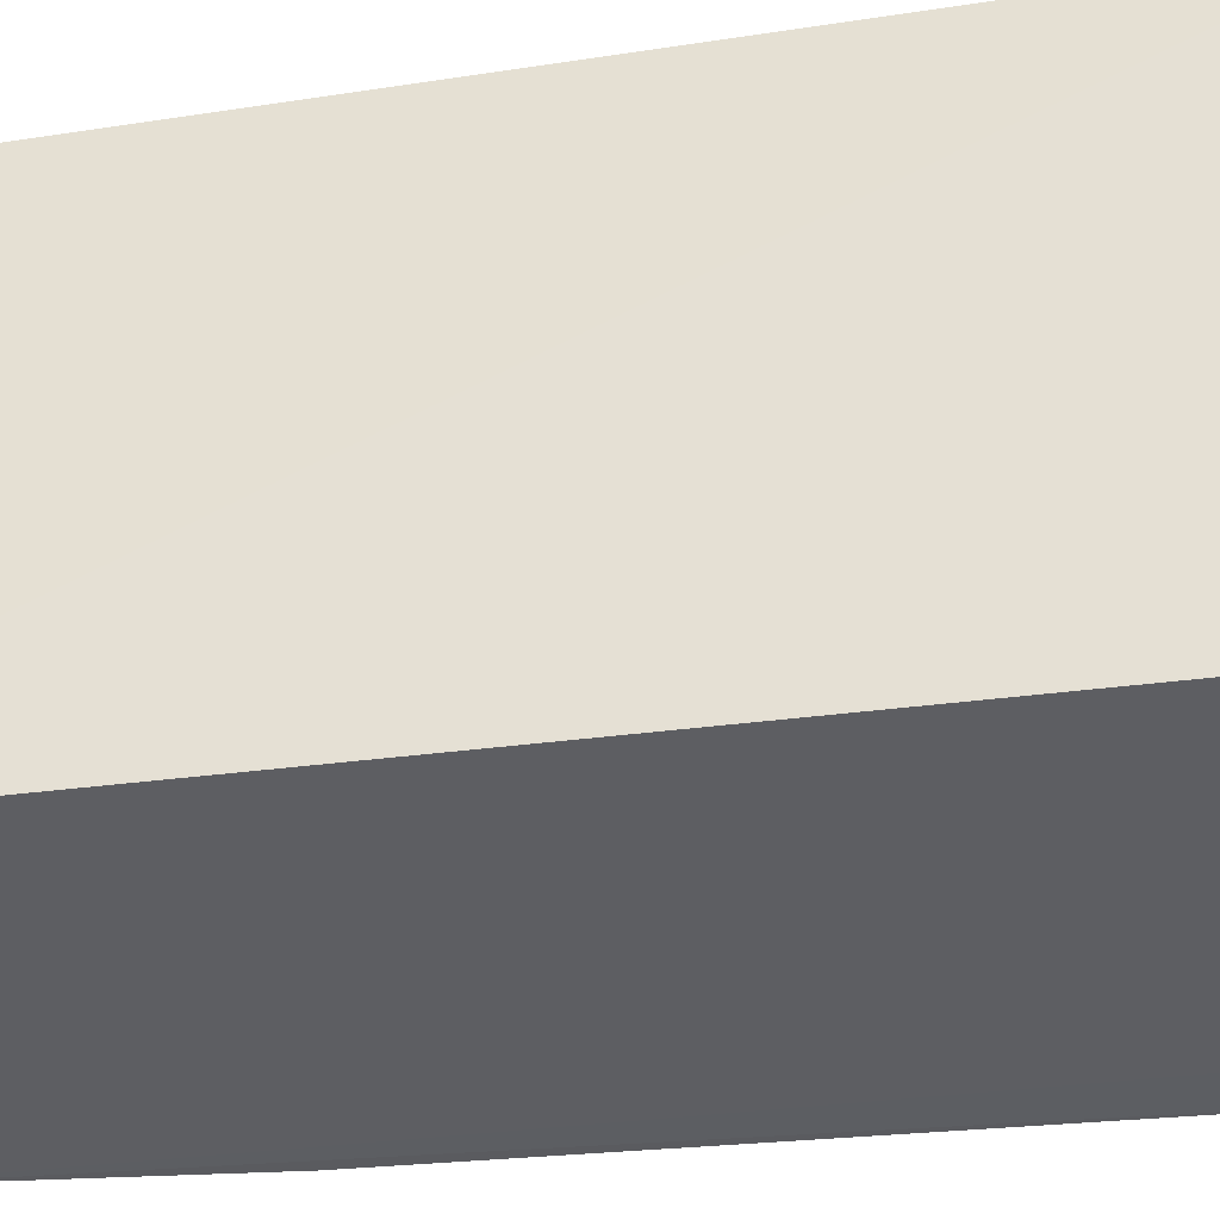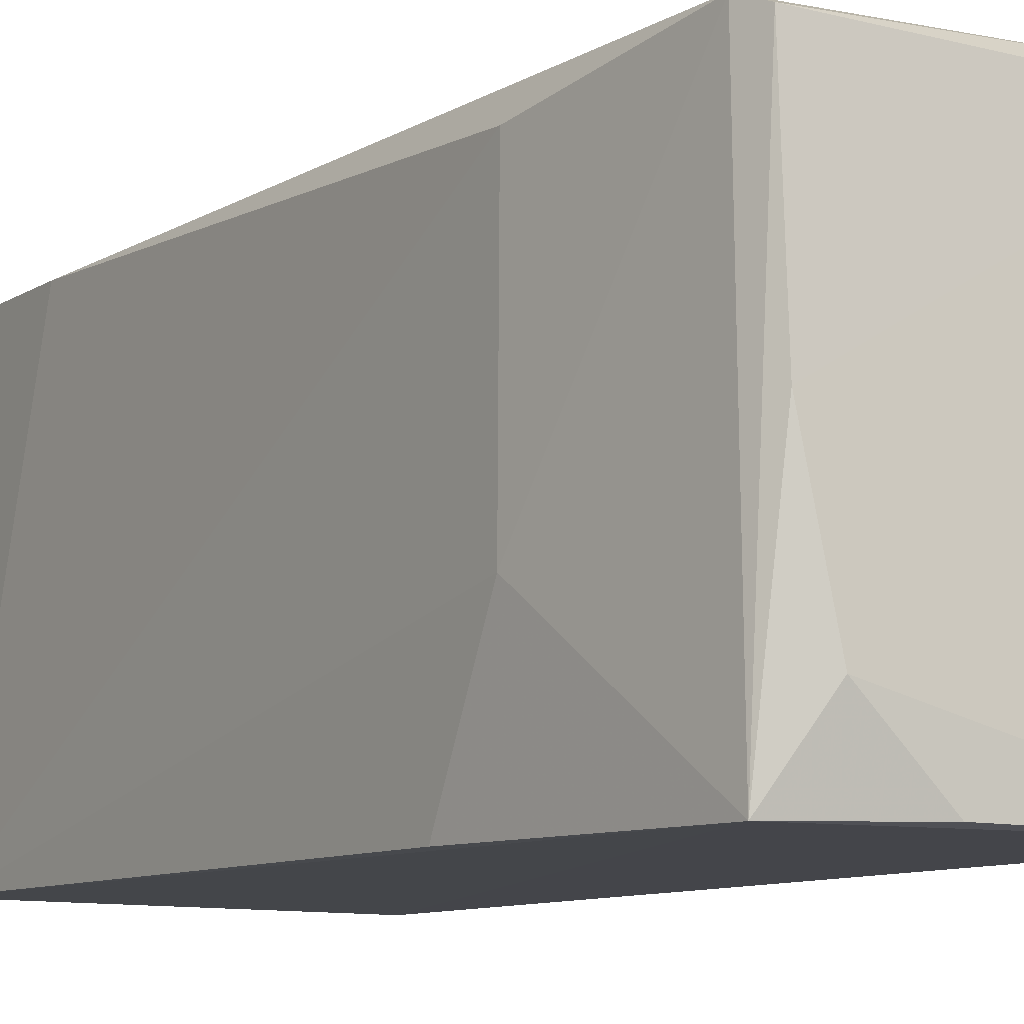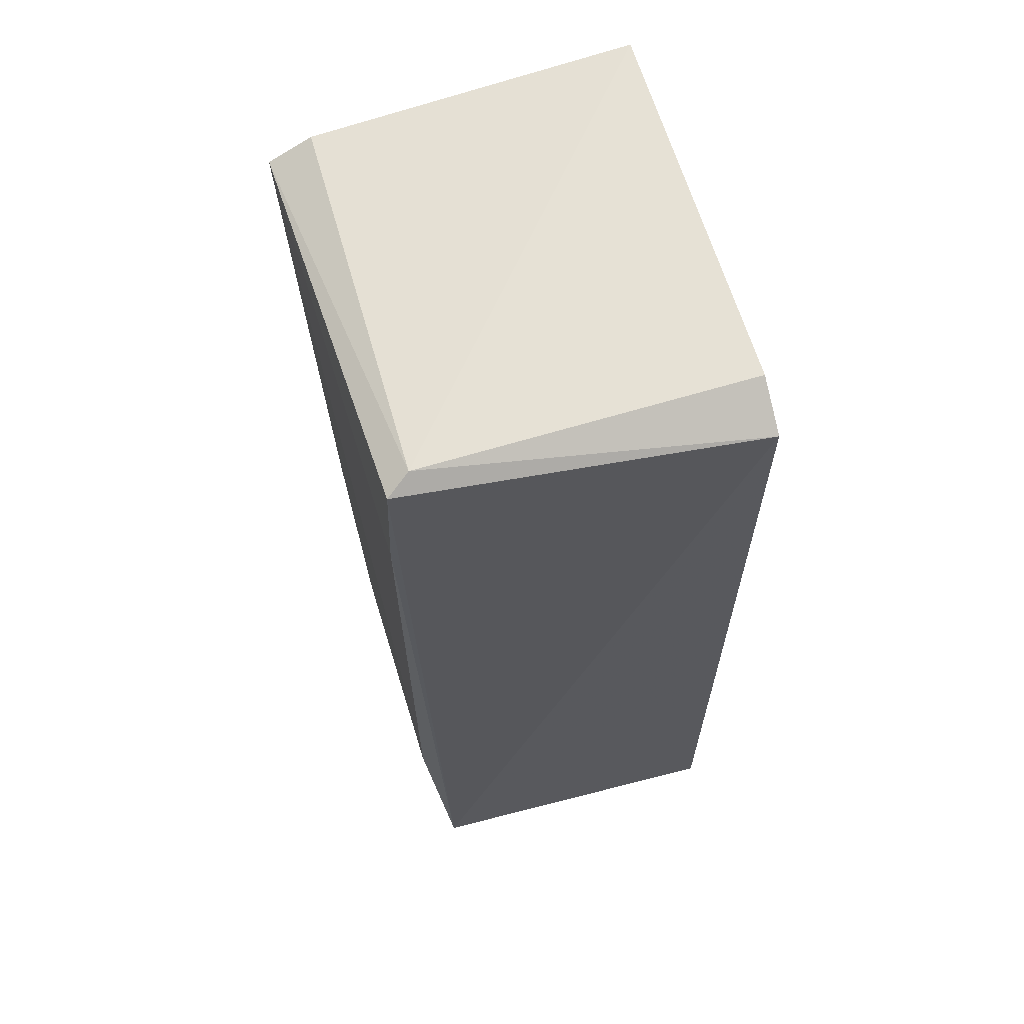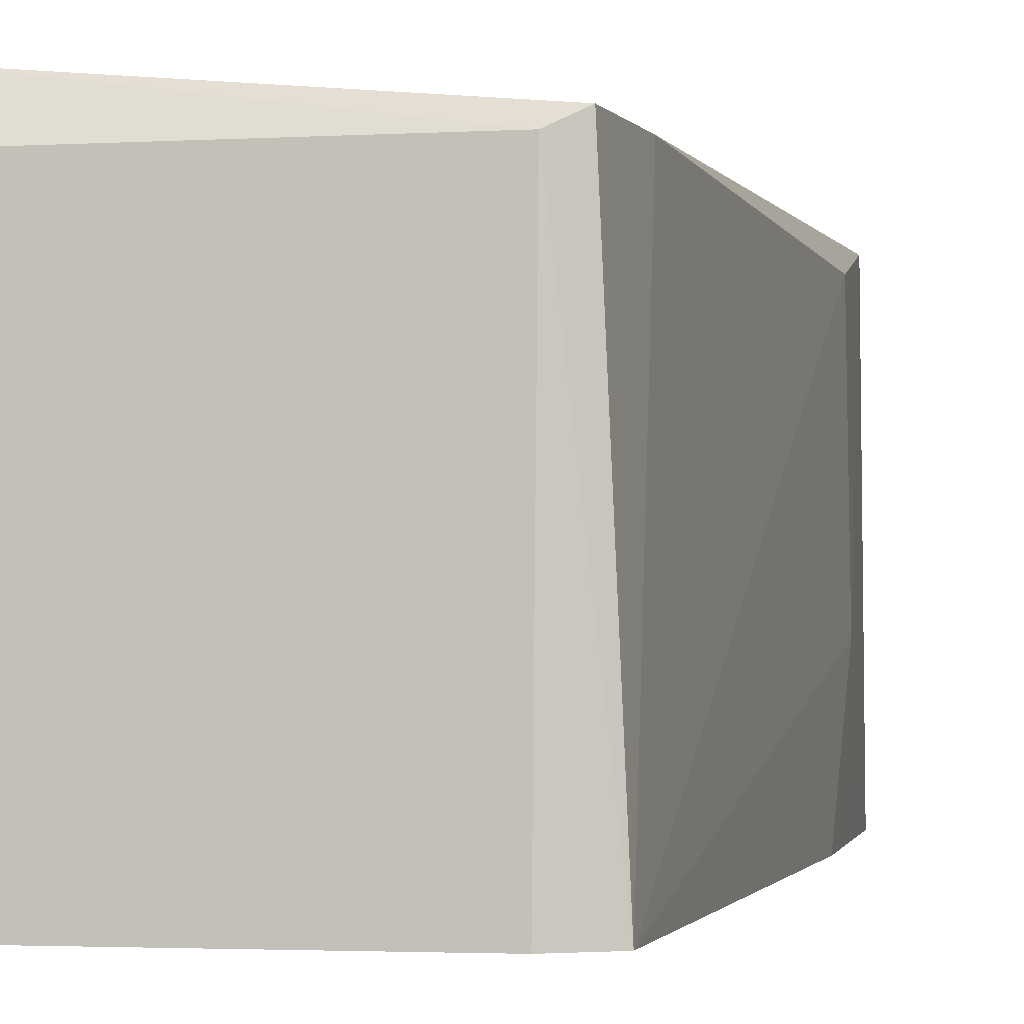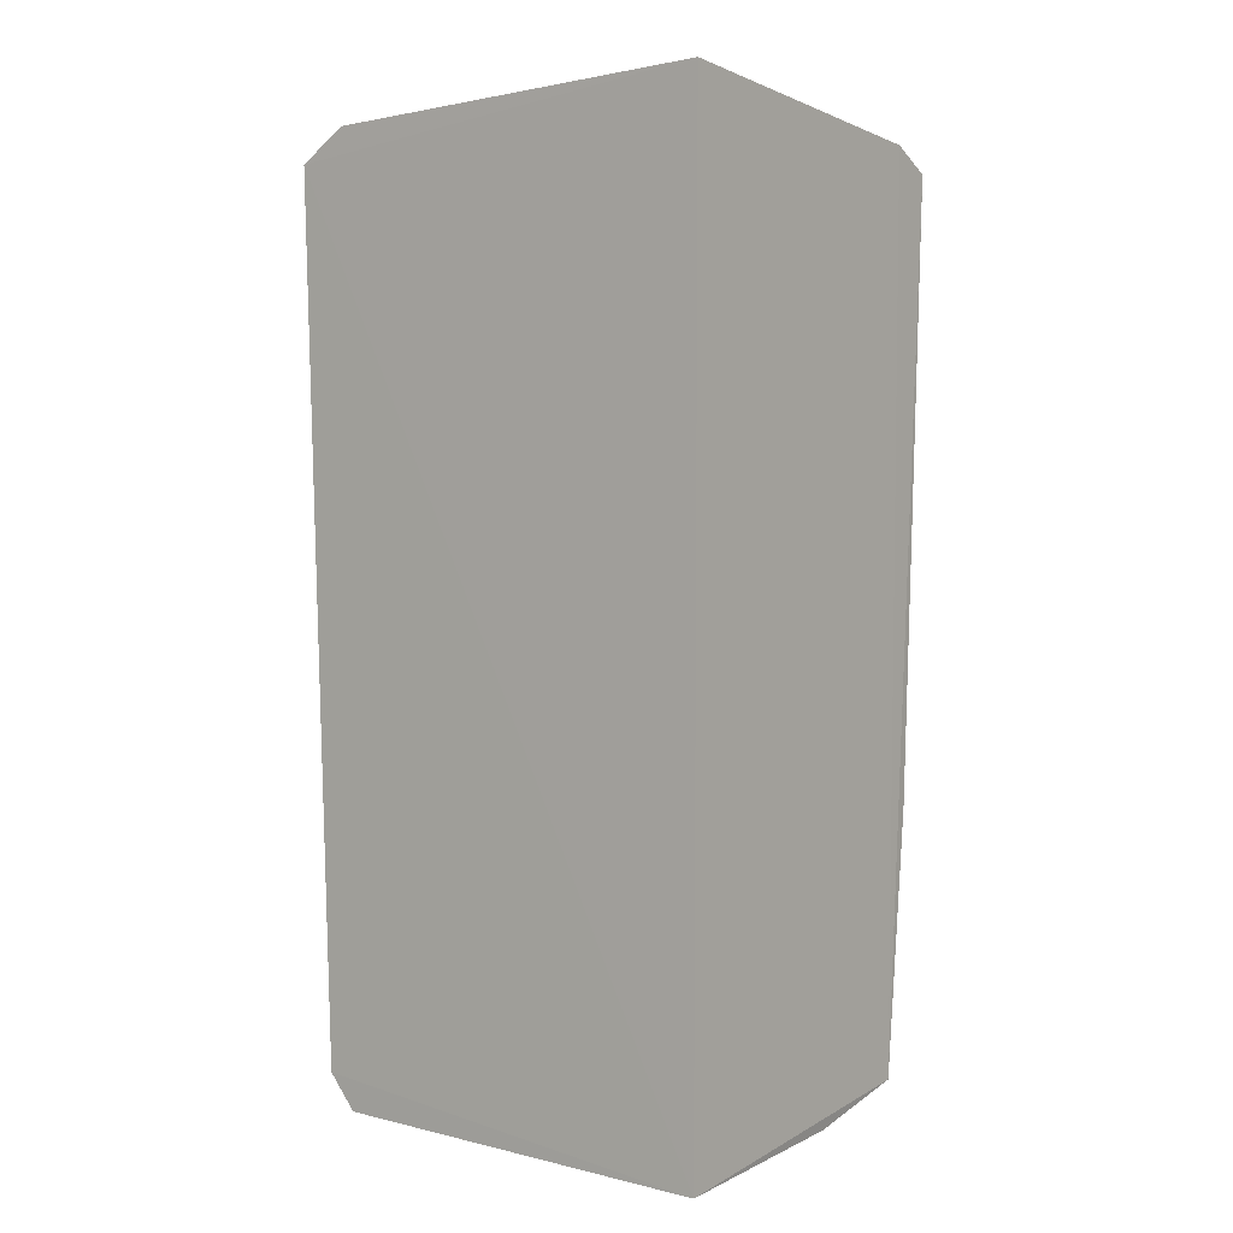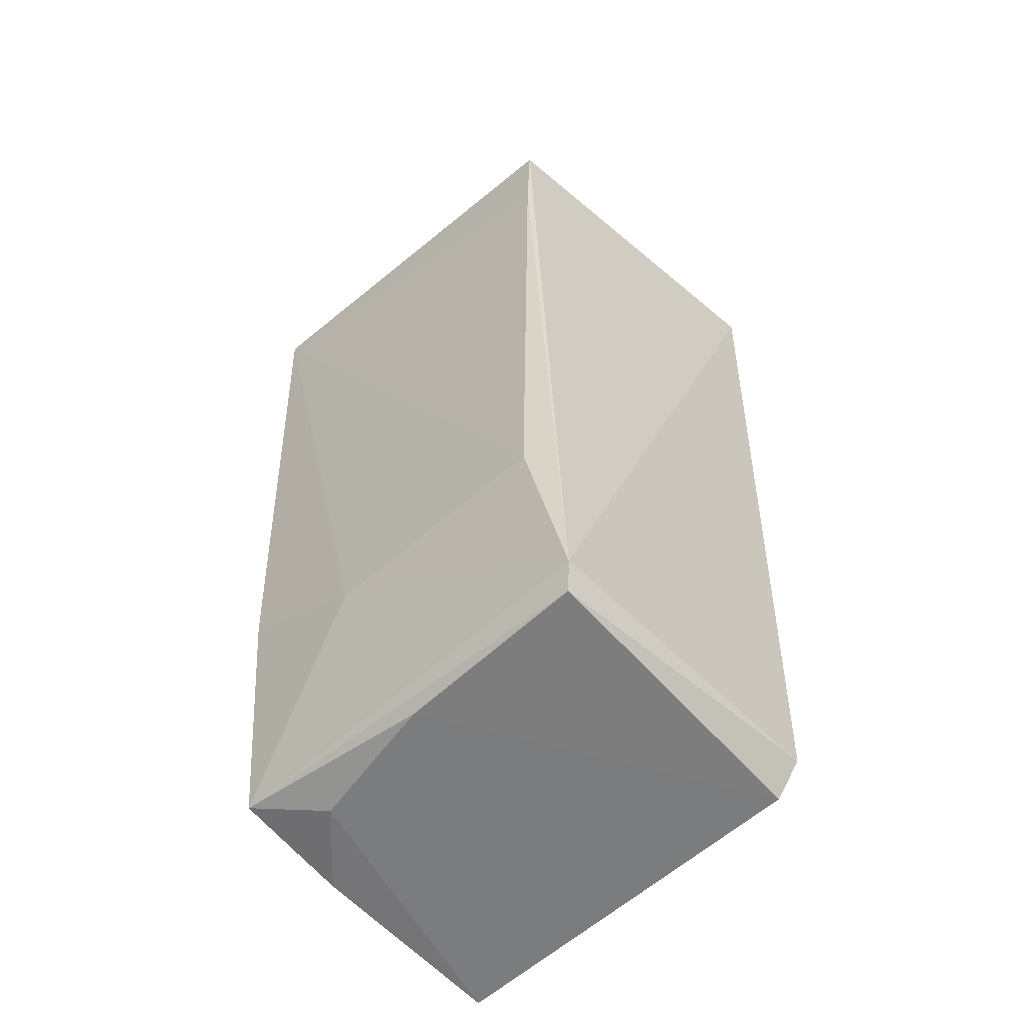
<metadata>
{"format":"obj","ext":"obj","renderer":"f3d","projection":"perspective","resolution":1024,"background":"white","views":[{"elev":-38.5,"azim":99.4,"up":"+Z"},{"elev":-9.2,"azim":-31.3,"up":"+Z"},{"elev":60.2,"azim":-16.0,"up":"+Y"},{"elev":-1.2,"azim":-163.2,"up":"+Z"},{"elev":3.3,"azim":127.0,"up":"+Y"},{"elev":-56.7,"azim":-46.9,"up":"+Y"}]}
</metadata>
<code>
v -0.02948 0.01167 0.1289
v -0.02954 -0.01348 0.1274
v -0.0295 0.01306 0.1162
v -0.04012 0.01153 0.1163
v -0.03857 -0.01243 0.1281
v -0.02949 -0.01369 0.1163
v -0.03893 0.01208 0.1275
v -0.02952 -0.01253 0.1282
v -0.03861 -0.01276 0.1163
v -0.02949 0.01255 0.1276
v -0.03884 0.01217 0.1163
v -0.03961 0.01164 0.1279
v -0.03829 -0.01316 0.1278
v -0.03938 -0.007424 0.1203
v -0.03739 -0.01341 0.1183
v -0.0394 -0.005438 0.1163
v -0.03929 -0.007344 0.1272
v -0.03819 -0.01331 0.1223
v -0.03542 -0.01342 0.1164
v -0.03968 0.008589 0.1279
f 6 3 1
f 8 1 5
f 8 6 1
f 8 2 6
f 9 3 6
f 10 7 1
f 10 1 3
f 10 3 7
f 11 7 3
f 11 4 7
f 11 9 4
f 11 3 9
f 12 5 1
f 12 1 7
f 12 7 4
f 13 8 5
f 13 2 8
f 13 5 9
f 14 9 5
f 16 14 4
f 16 4 9
f 16 9 14
f 17 4 14
f 17 14 5
f 18 13 9
f 18 9 15
f 18 2 13
f 18 15 6
f 18 6 2
f 19 15 9
f 19 9 6
f 19 6 15
f 20 12 4
f 20 4 17
f 20 17 5
f 20 5 12

</code>
